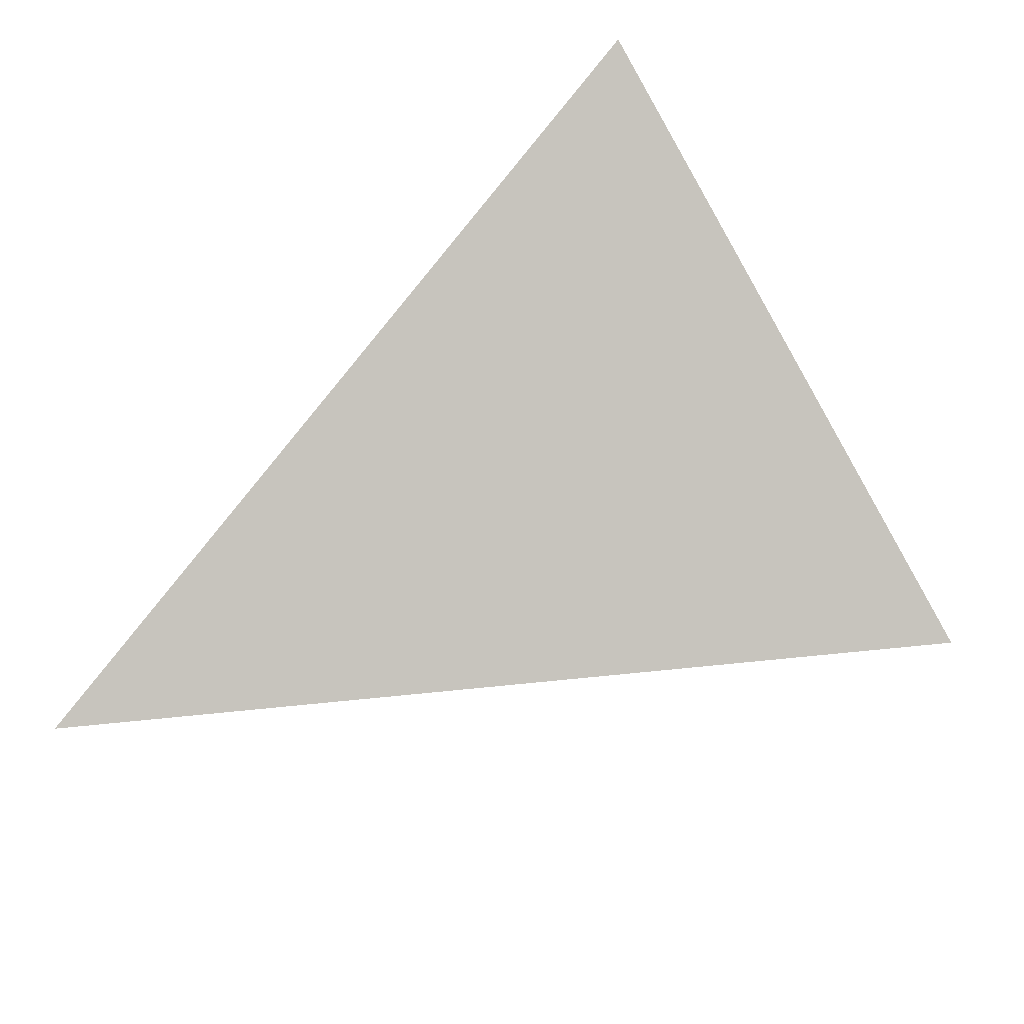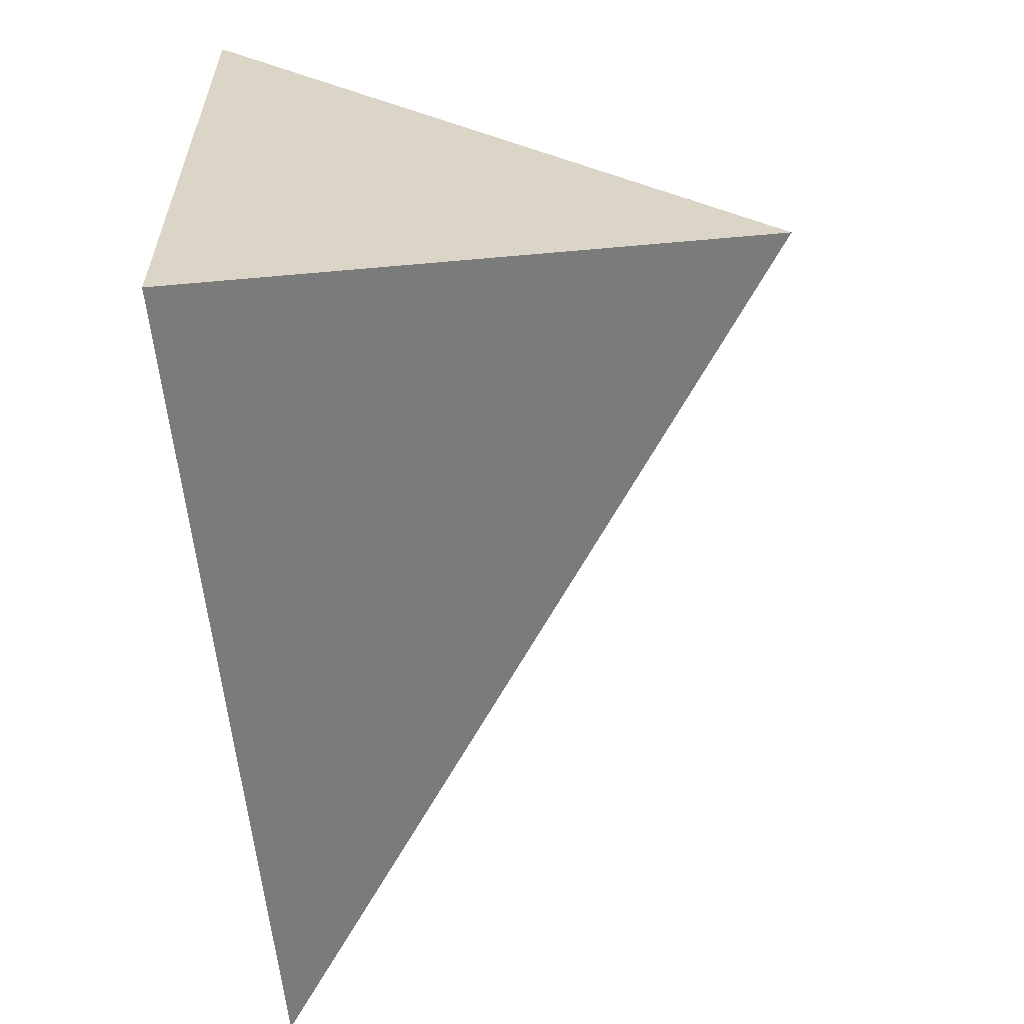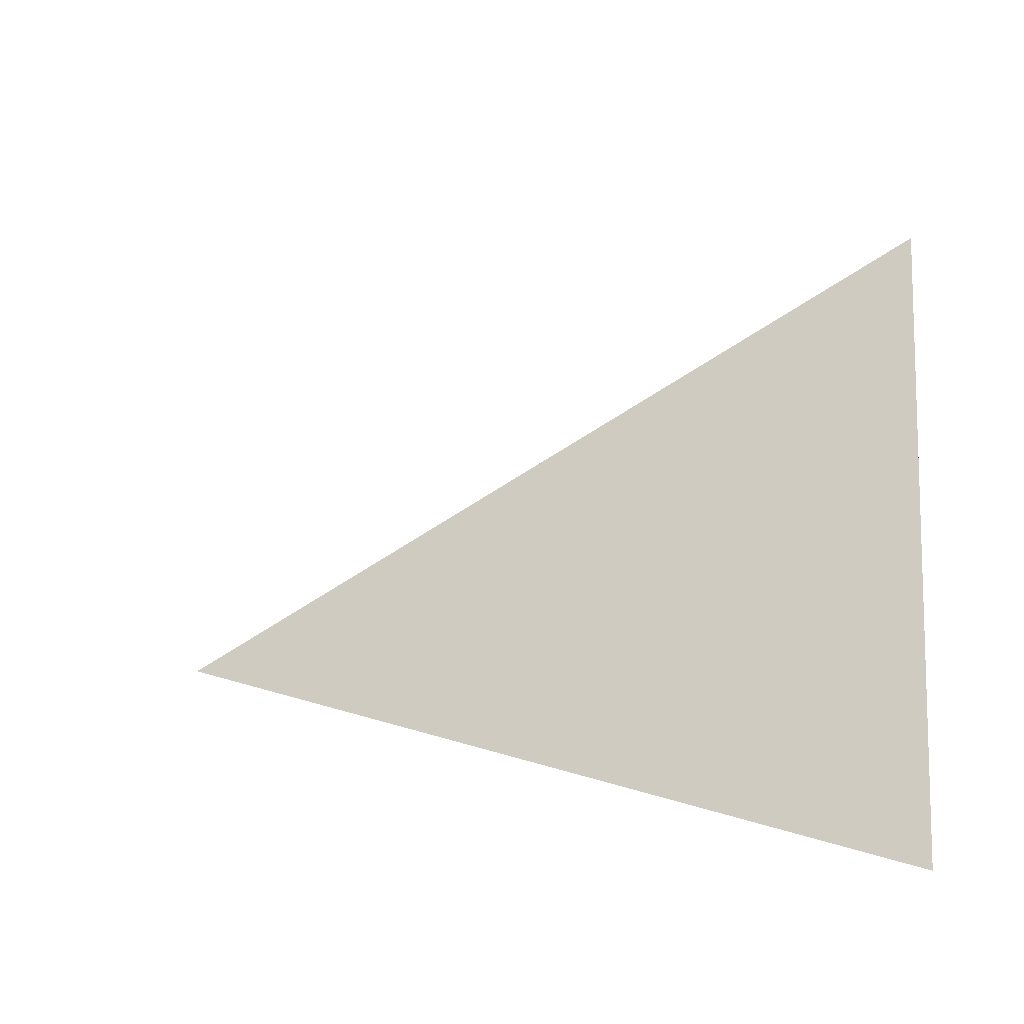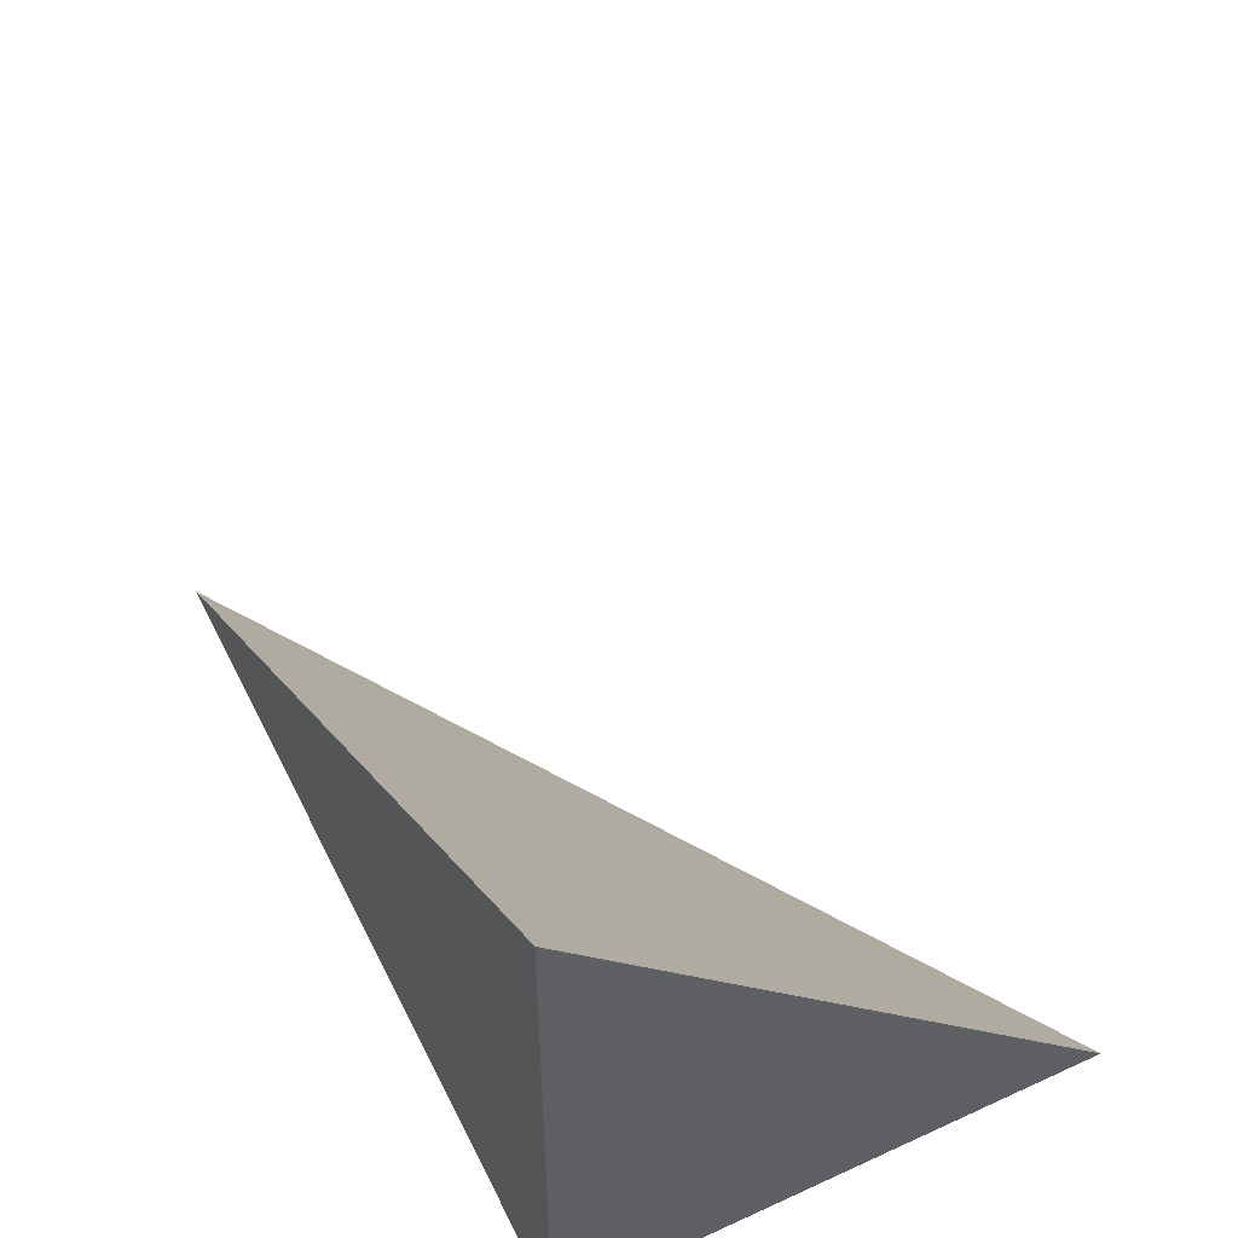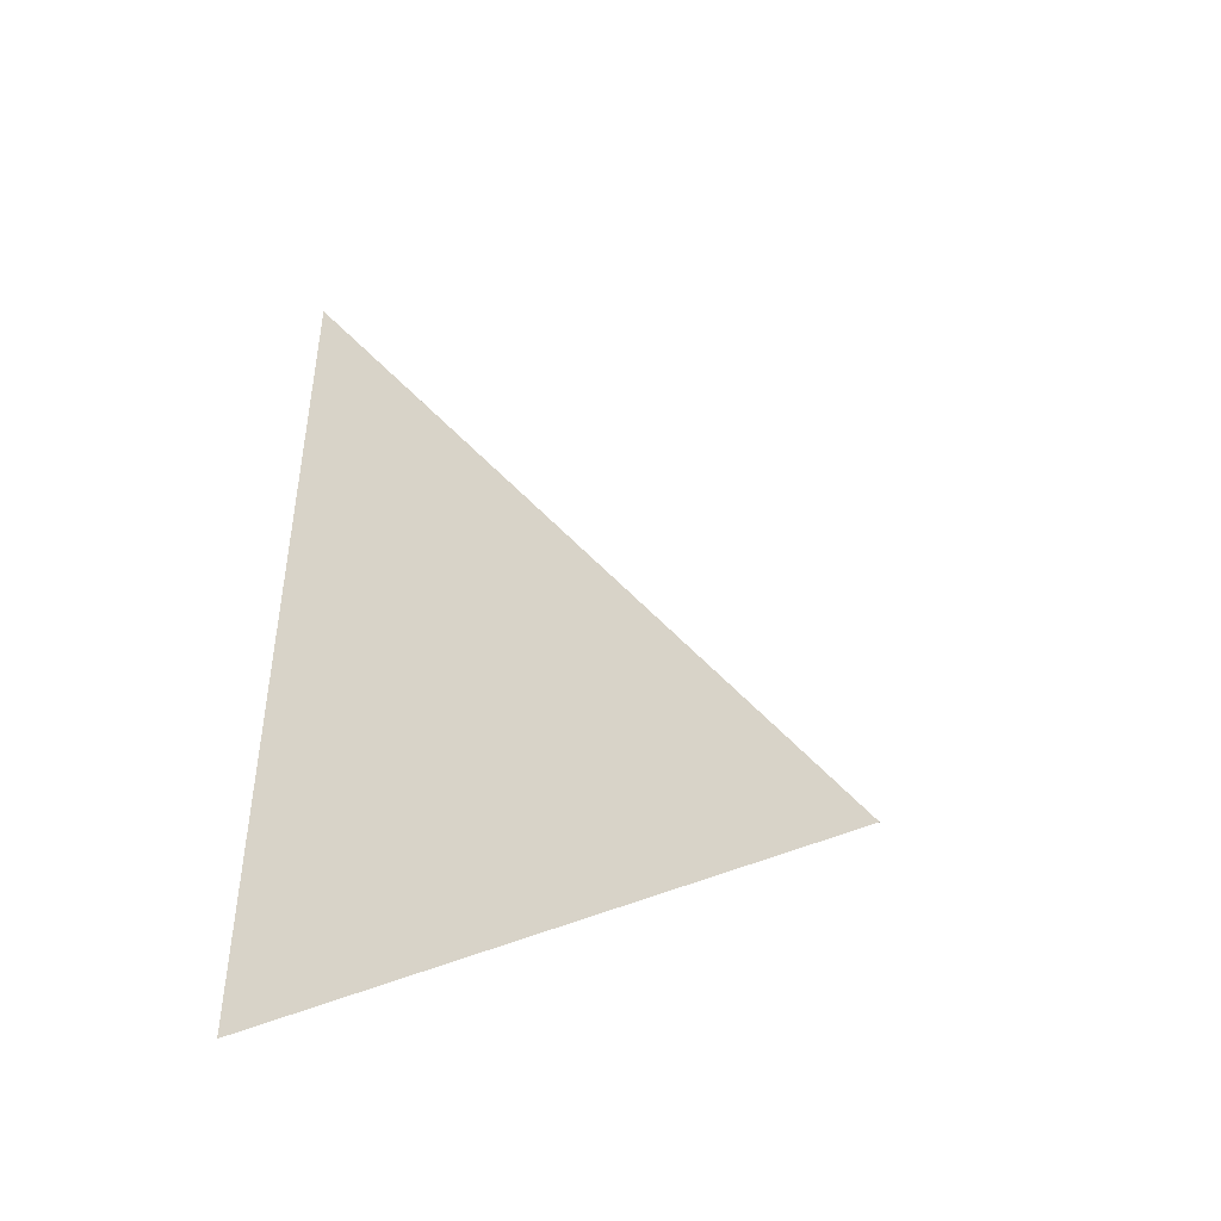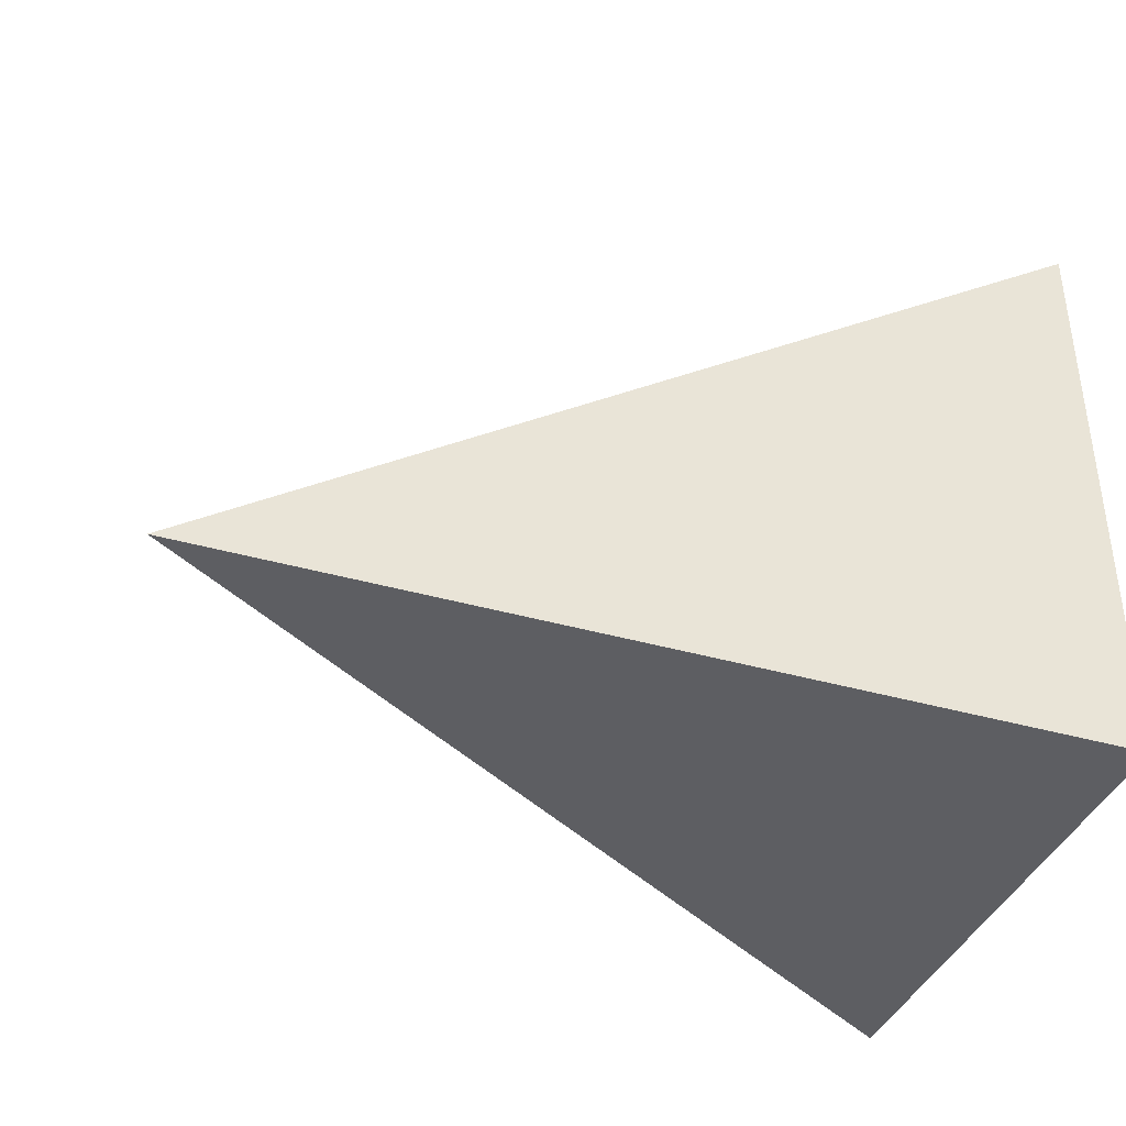
<metadata>
{"format":"obj","ext":"obj","renderer":"f3d","projection":"perspective","resolution":1024,"background":"white","views":[{"elev":43.0,"azim":138.1,"up":"+Z"},{"elev":-58.5,"azim":-84.7,"up":"+Y"},{"elev":11.5,"azim":-173.5,"up":"+Z"},{"elev":52.1,"azim":-116.1,"up":"+Y"},{"elev":5.8,"azim":89.2,"up":"+Z"},{"elev":-38.8,"azim":160.2,"up":"+Y"}]}
</metadata>
<code>
v -0.3182 -0.2188 -0.202
v 0.9546 -0.2188 -0.202
v -0.3182 0.6565 -0.202
v -0.3182 -0.2188 0.606
v -0.3182 0.2188 -0.202
v 0.3182 0.2188 -0.202
v 0.3182 -0.2188 -0.202
v 0.3182 -0.2188 0.202
v -0.3182 -0.2188 0.202
v -0.3182 0.2188 0.202
v -0.3182 0 -0.202
v 2.776e-17 0 -0.202
v 2.776e-17 -0.2188 -0.202
v -0.3182 0.4376 -0.202
v 2.776e-17 0.4376 -0.202
v 2.776e-17 0.2188 -0.202
v 0.6364 0 -0.202
v 0.6364 -0.2188 -0.202
v 0.3182 0 -0.202
v 2.776e-17 -0.2188 1.388e-17
v -0.3182 -0.2188 1.388e-17
v 0.6364 -0.2188 1.388e-17
v 0.3182 -0.2188 1.388e-17
v 2.776e-17 -0.2188 0.404
v -0.3182 -0.2188 0.404
v 2.776e-17 -0.2188 0.202
v -0.3182 0.2188 1.388e-17
v -0.3182 0.4376 1.388e-17
v -0.3182 0 1.388e-17
v -0.3182 0 0.404
v -0.3182 0 0.202
v 0.3182 0 1.388e-17
v 2.776e-17 0.2188 1.388e-17
v 2.776e-17 0 0.202
v -0.3182 -0.1094 -0.202
v -0.1591 -0.1094 -0.202
v -0.1591 -0.2188 -0.202
v -0.3182 0.1094 -0.202
v -0.1591 0.1094 -0.202
v -0.1591 0 -0.202
v 0.1591 -0.1094 -0.202
v 0.1591 -0.2188 -0.202
v 2.776e-17 -0.1094 -0.202
v -0.3182 0.3282 -0.202
v -0.1591 0.3282 -0.202
v -0.1591 0.2188 -0.202
v -0.3182 0.5471 -0.202
v -0.1591 0.5471 -0.202
v -0.1591 0.4376 -0.202
v 0.1591 0.3282 -0.202
v 0.1591 0.2188 -0.202
v 2.776e-17 0.3282 -0.202
v 0.4773 0.1094 -0.202
v 0.4773 0 -0.202
v 0.3182 0.1094 -0.202
v 0.7955 -0.1094 -0.202
v 0.7955 -0.2188 -0.202
v 0.6364 -0.1094 -0.202
v 0.4773 -0.2188 -0.202
v 0.3182 -0.1094 -0.202
v 0.4773 -0.1094 -0.202
v 2.776e-17 0.1094 -0.202
v 0.1591 0.1094 -0.202
v 0.1591 0 -0.202
v -0.1591 -0.2188 -0.101
v -0.3182 -0.2188 -0.101
v 0.1591 -0.2188 -0.101
v 2.776e-17 -0.2188 -0.101
v -0.1591 -0.2188 0.101
v -0.3182 -0.2188 0.101
v -0.1591 -0.2188 1.388e-17
v 0.4773 -0.2188 -0.101
v 0.3182 -0.2188 -0.101
v 0.7955 -0.2188 -0.101
v 0.6364 -0.2188 -0.101
v 0.4773 -0.2188 0.101
v 0.3182 -0.2188 0.101
v 0.4773 -0.2188 1.388e-17
v 0.1591 -0.2188 0.303
v 2.776e-17 -0.2188 0.303
v 0.1591 -0.2188 0.202
v -0.1591 -0.2188 0.505
v -0.3182 -0.2188 0.505
v -0.1591 -0.2188 0.404
v -0.3182 -0.2188 0.303
v -0.1591 -0.2188 0.202
v -0.1591 -0.2188 0.303
v 0.1591 -0.2188 1.388e-17
v 0.1591 -0.2188 0.101
v 2.776e-17 -0.2188 0.101
v -0.3182 0.4376 -0.101
v -0.3182 0.5471 -0.101
v -0.3182 0.2188 -0.101
v -0.3182 0.3282 -0.101
v -0.3182 0.2188 0.101
v -0.3182 0.3282 0.101
v -0.3182 0.3282 1.388e-17
v -0.3182 0 -0.101
v -0.3182 0.1094 -0.101
v -0.3182 -0.1094 -0.101
v -0.3182 -0.1094 0.101
v -0.3182 -0.1094 1.388e-17
v -0.3182 -0.1094 0.303
v -0.3182 -0.1094 0.202
v -0.3182 -0.1094 0.505
v -0.3182 -0.1094 0.404
v -0.3182 0.1094 0.303
v -0.3182 0.1094 0.202
v -0.3182 0 0.303
v -0.3182 0.1094 1.388e-17
v -0.3182 0 0.101
v -0.3182 0.1094 0.101
v 0.6364 -0.1094 -0.101
v 0.3182 0.1094 -0.101
v 0.4773 0 -0.101
v 0.3182 -0.1094 0.101
v 0.4773 -0.1094 1.388e-17
v 2.776e-17 0.3282 -0.101
v 0.1591 0.2188 -0.101
v -0.1591 0.4376 -0.101
v -0.1591 0.2188 0.101
v -0.1591 0.3282 1.388e-17
v -0.1591 0 0.303
v -0.1591 0.1094 0.202
v -0.1591 -0.1094 0.404
v 0.1591 -0.1094 0.202
v 2.776e-17 -0.1094 0.303
v 0.1591 0.1094 1.388e-17
v 2.776e-17 0.1094 0.101
v 0.1591 0 0.101
f 1 35 37
f 35 11 36
f 36 13 37
f 35 36 37
f 11 38 40
f 38 5 39
f 39 12 40
f 38 39 40
f 12 41 43
f 41 7 42
f 42 13 43
f 41 42 43
f 11 40 36
f 40 12 43
f 43 13 36
f 40 43 36
f 5 44 46
f 44 14 45
f 45 16 46
f 44 45 46
f 14 47 49
f 47 3 48
f 48 15 49
f 47 48 49
f 15 50 52
f 50 6 51
f 51 16 52
f 50 51 52
f 14 49 45
f 49 15 52
f 52 16 45
f 49 52 45
f 6 53 55
f 53 17 54
f 54 19 55
f 53 54 55
f 17 56 58
f 56 2 57
f 57 18 58
f 56 57 58
f 18 59 61
f 59 7 60
f 60 19 61
f 59 60 61
f 17 58 54
f 58 18 61
f 61 19 54
f 58 61 54
f 5 46 39
f 46 16 62
f 62 12 39
f 46 62 39
f 16 51 63
f 51 6 55
f 55 19 63
f 51 55 63
f 19 60 64
f 60 7 41
f 41 12 64
f 60 41 64
f 16 63 62
f 63 19 64
f 64 12 62
f 63 64 62
f 1 37 66
f 37 13 65
f 65 21 66
f 37 65 66
f 13 42 68
f 42 7 67
f 67 20 68
f 42 67 68
f 20 69 71
f 69 9 70
f 70 21 71
f 69 70 71
f 13 68 65
f 68 20 71
f 71 21 65
f 68 71 65
f 7 59 73
f 59 18 72
f 72 23 73
f 59 72 73
f 18 57 75
f 57 2 74
f 74 22 75
f 57 74 75
f 22 76 78
f 76 8 77
f 77 23 78
f 76 77 78
f 18 75 72
f 75 22 78
f 78 23 72
f 75 78 72
f 8 79 81
f 79 24 80
f 80 26 81
f 79 80 81
f 24 82 84
f 82 4 83
f 83 25 84
f 82 83 84
f 25 85 87
f 85 9 86
f 86 26 87
f 85 86 87
f 24 84 80
f 84 25 87
f 87 26 80
f 84 87 80
f 7 73 67
f 73 23 88
f 88 20 67
f 73 88 67
f 23 77 89
f 77 8 81
f 81 26 89
f 77 81 89
f 26 86 90
f 86 9 69
f 69 20 90
f 86 69 90
f 23 89 88
f 89 26 90
f 90 20 88
f 89 90 88
f 3 47 92
f 47 14 91
f 91 28 92
f 47 91 92
f 14 44 94
f 44 5 93
f 93 27 94
f 44 93 94
f 27 95 97
f 95 10 96
f 96 28 97
f 95 96 97
f 14 94 91
f 94 27 97
f 97 28 91
f 94 97 91
f 5 38 99
f 38 11 98
f 98 29 99
f 38 98 99
f 11 35 100
f 35 1 66
f 66 21 100
f 35 66 100
f 21 70 102
f 70 9 101
f 101 29 102
f 70 101 102
f 11 100 98
f 100 21 102
f 102 29 98
f 100 102 98
f 9 85 104
f 85 25 103
f 103 31 104
f 85 103 104
f 25 83 106
f 83 4 105
f 105 30 106
f 83 105 106
f 30 107 109
f 107 10 108
f 108 31 109
f 107 108 109
f 25 106 103
f 106 30 109
f 109 31 103
f 106 109 103
f 5 99 93
f 99 29 110
f 110 27 93
f 99 110 93
f 29 101 111
f 101 9 104
f 104 31 111
f 101 104 111
f 31 108 112
f 108 10 95
f 95 27 112
f 108 95 112
f 29 111 110
f 111 31 112
f 112 27 110
f 111 112 110
f 2 56 74
f 56 17 113
f 113 22 74
f 56 113 74
f 17 53 115
f 53 6 114
f 114 32 115
f 53 114 115
f 32 116 117
f 116 8 76
f 76 22 117
f 116 76 117
f 17 115 113
f 115 32 117
f 117 22 113
f 115 117 113
f 6 50 119
f 50 15 118
f 118 33 119
f 50 118 119
f 15 48 120
f 48 3 92
f 92 28 120
f 48 92 120
f 28 96 122
f 96 10 121
f 121 33 122
f 96 121 122
f 15 120 118
f 120 28 122
f 122 33 118
f 120 122 118
f 10 107 124
f 107 30 123
f 123 34 124
f 107 123 124
f 30 105 125
f 105 4 82
f 82 24 125
f 105 82 125
f 24 79 127
f 79 8 126
f 126 34 127
f 79 126 127
f 30 125 123
f 125 24 127
f 127 34 123
f 125 127 123
f 6 119 114
f 119 33 128
f 128 32 114
f 119 128 114
f 33 121 129
f 121 10 124
f 124 34 129
f 121 124 129
f 34 126 130
f 126 8 116
f 116 32 130
f 126 116 130
f 33 129 128
f 129 34 130
f 130 32 128
f 129 130 128

</code>
